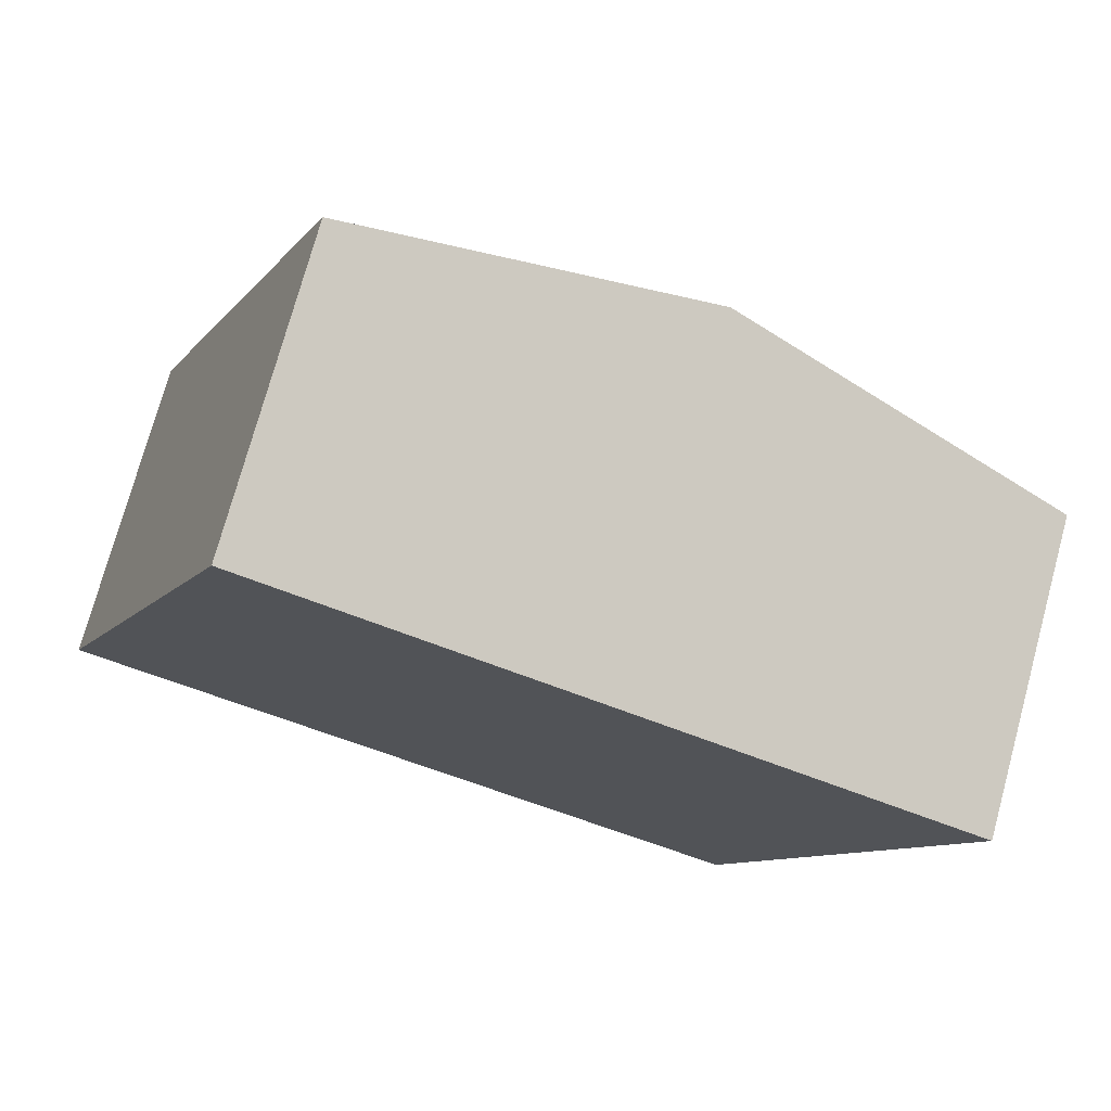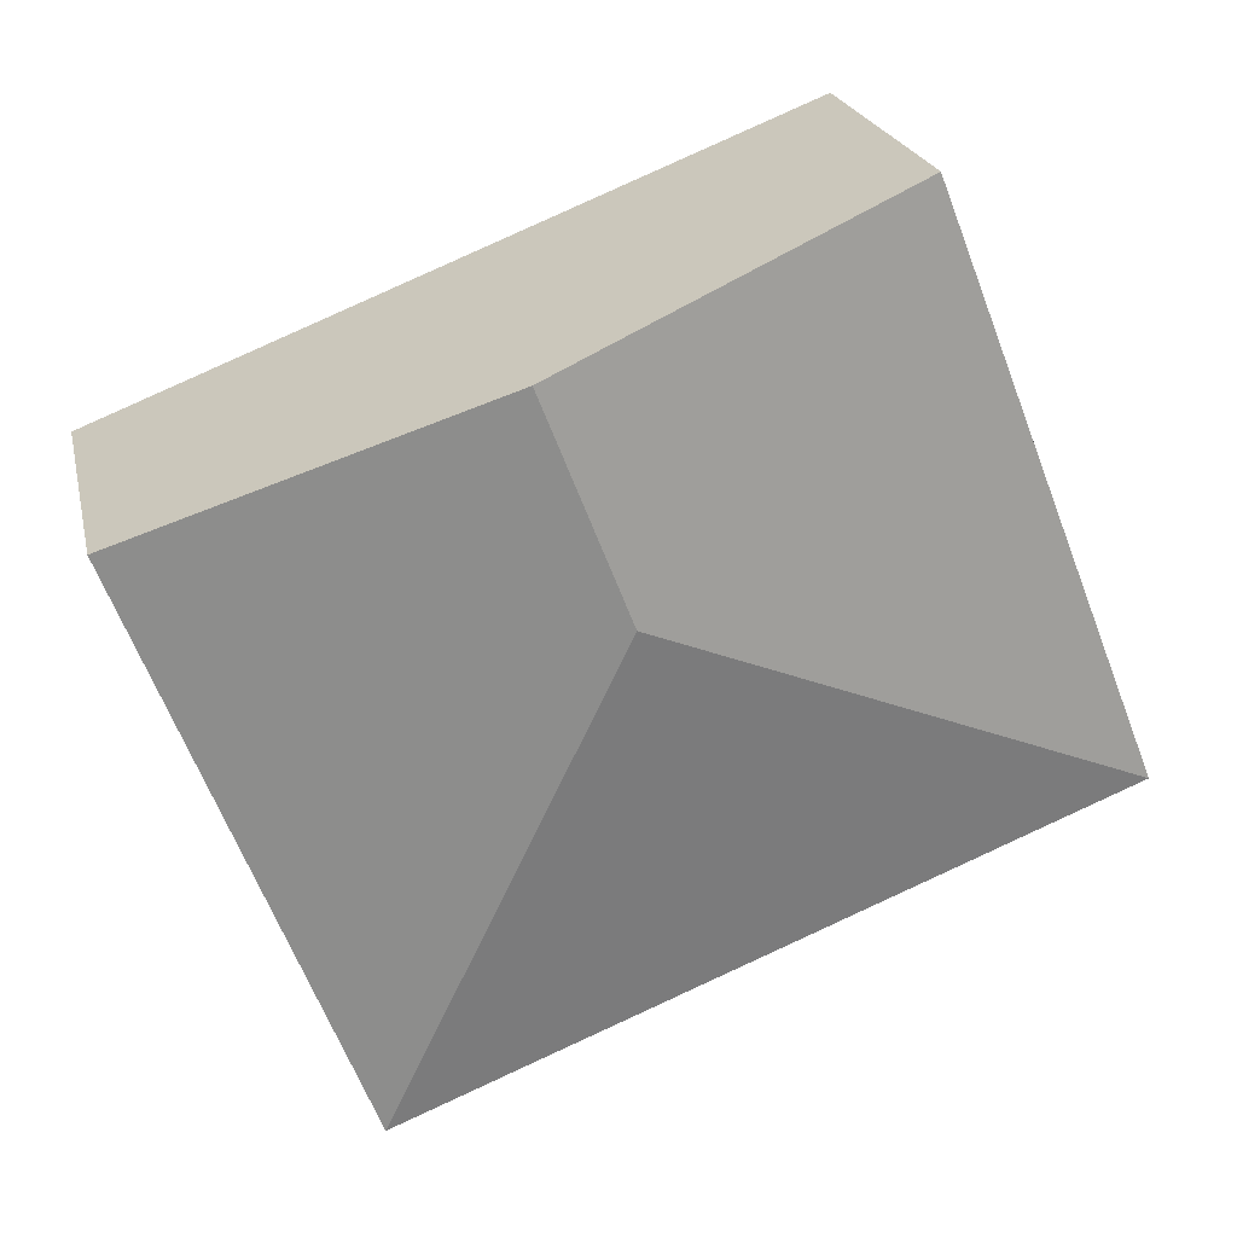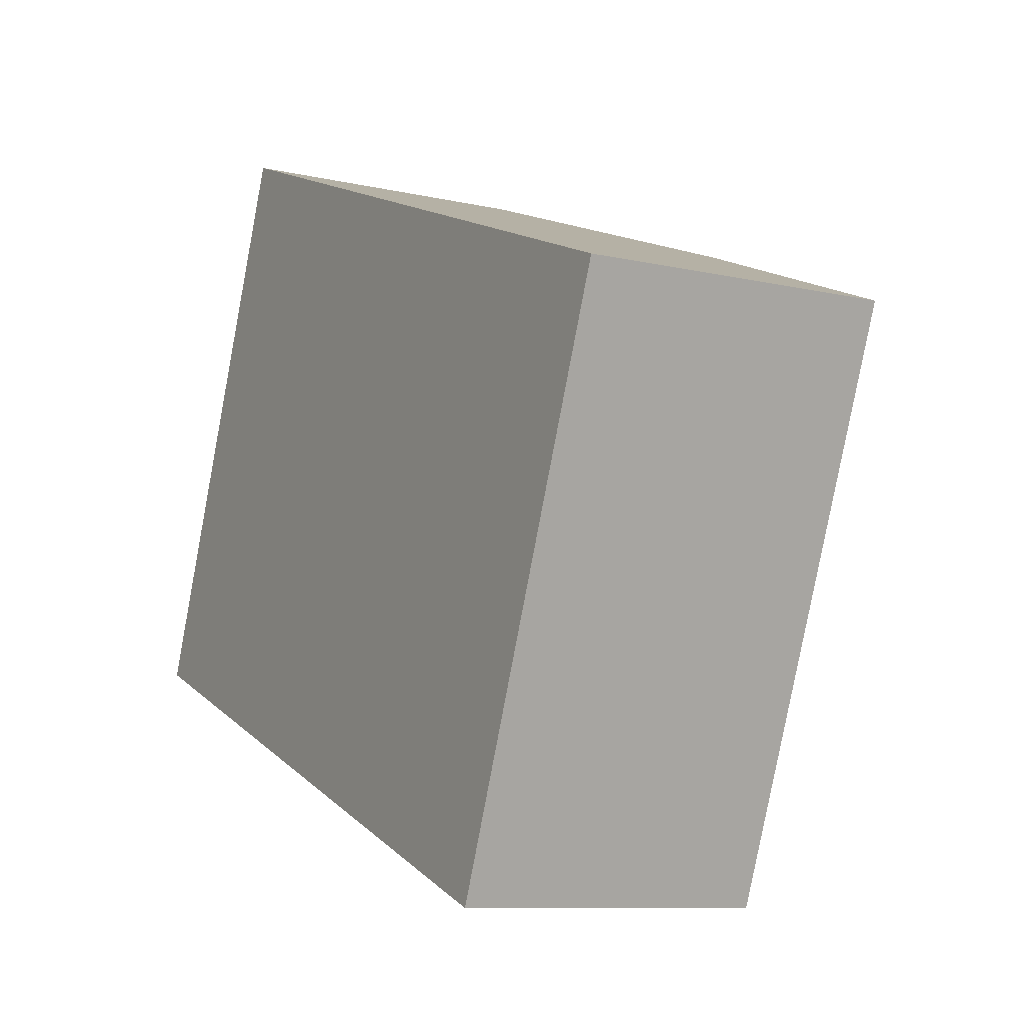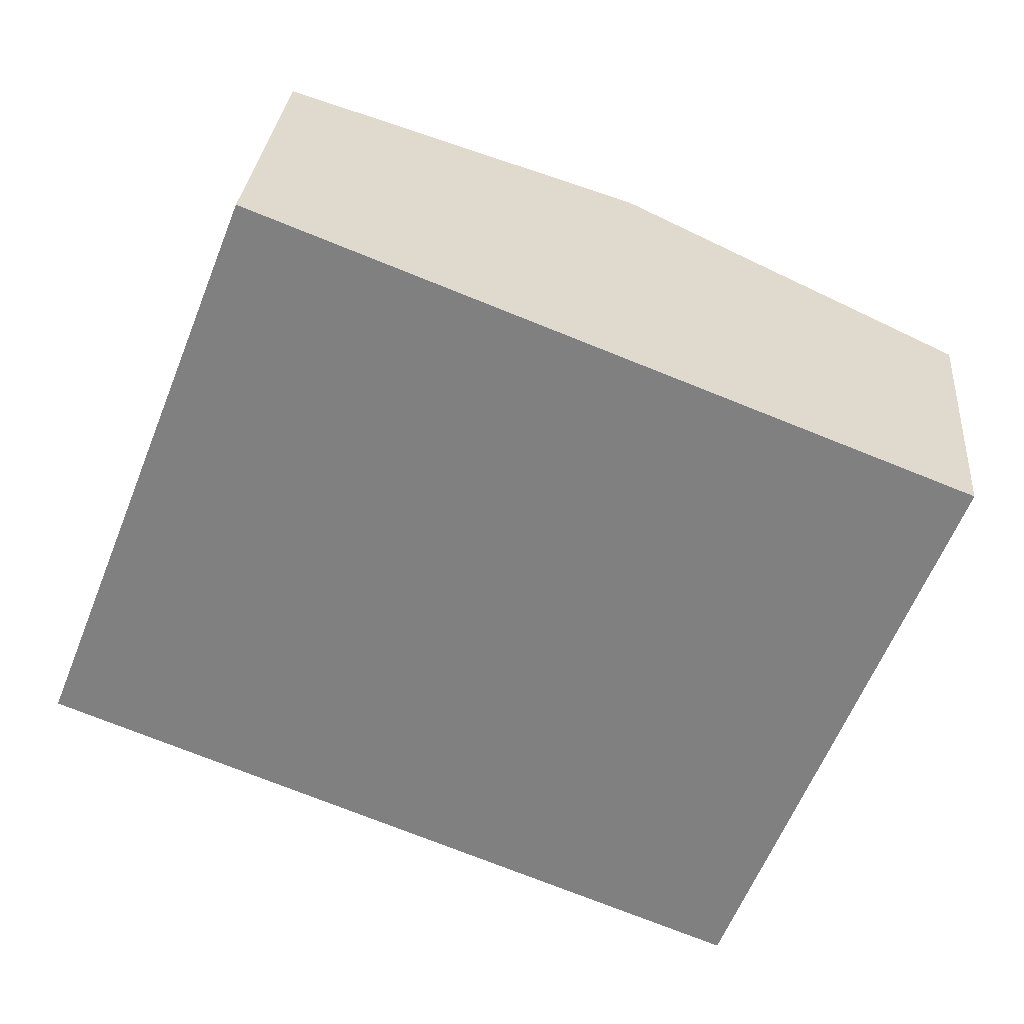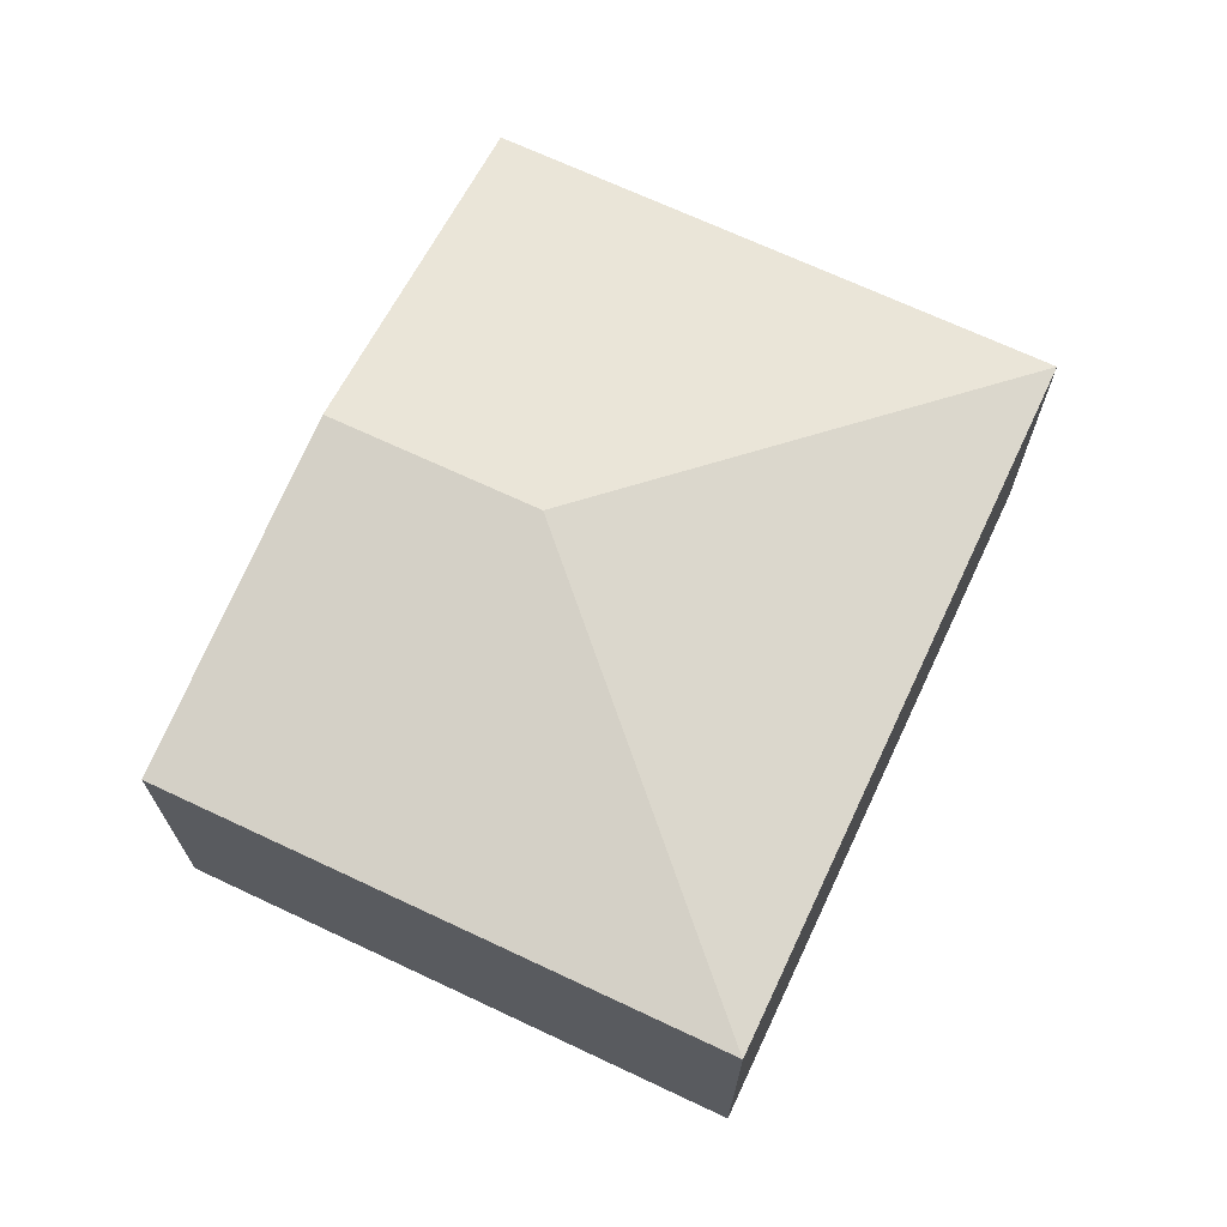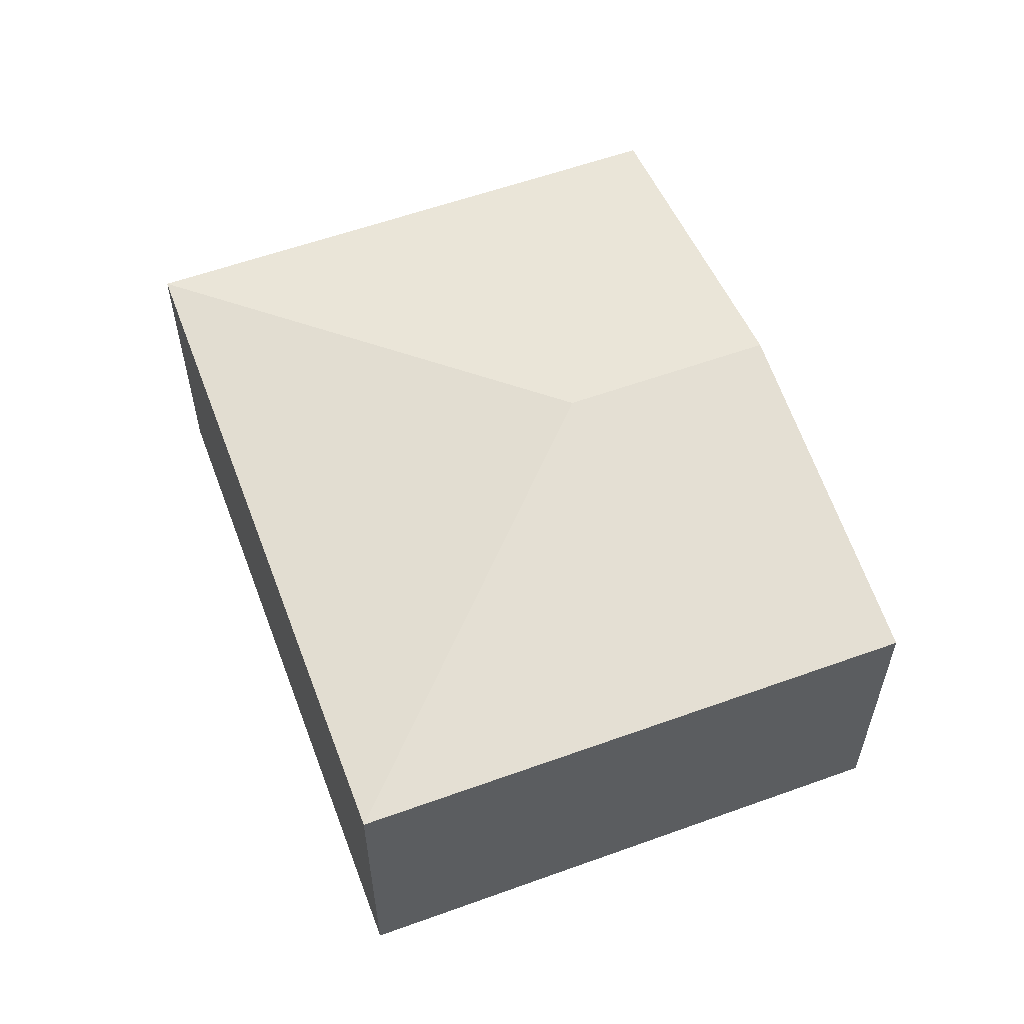
<metadata>
{"format":"obj","ext":"obj","renderer":"f3d","projection":"perspective","resolution":1024,"background":"white","views":[{"elev":75.0,"azim":15.3,"up":"+Z"},{"elev":22.2,"azim":167.6,"up":"+Z"},{"elev":-9.7,"azim":59.5,"up":"+Z"},{"elev":29.2,"azim":4.9,"up":"+Z"},{"elev":69.4,"azim":136.6,"up":"+Y"},{"elev":58.0,"azim":-89.1,"up":"+Y"}]}
</metadata>
<code>
v  3.887 3.045 1.697
v  1.767 2.529 4.508
v  4.56 3.045 3.413
v  0 2.529 1.549e-16
v  5.584 2.529 -2.189
v  7.352 2.529 2.319
v  1.767 -2.76e-16 4.508
v  4.56 -2.09e-16 3.413
v  7.352 -1.42e-16 2.319
v  5.584 1.34e-16 -2.189
v  0 0 0
g defaultobject
f 1 2 3
f 2 1 4
f 5 3 6
f 3 5 1
f 1 5 4
f 7 3 2
f 3 7 8
f 3 8 6
f 6 8 9
f 9 5 6
f 5 9 10
f 10 4 5
f 4 10 11
f 11 2 4
f 2 11 7
f 8 10 9
f 10 8 7
f 10 7 11

</code>
